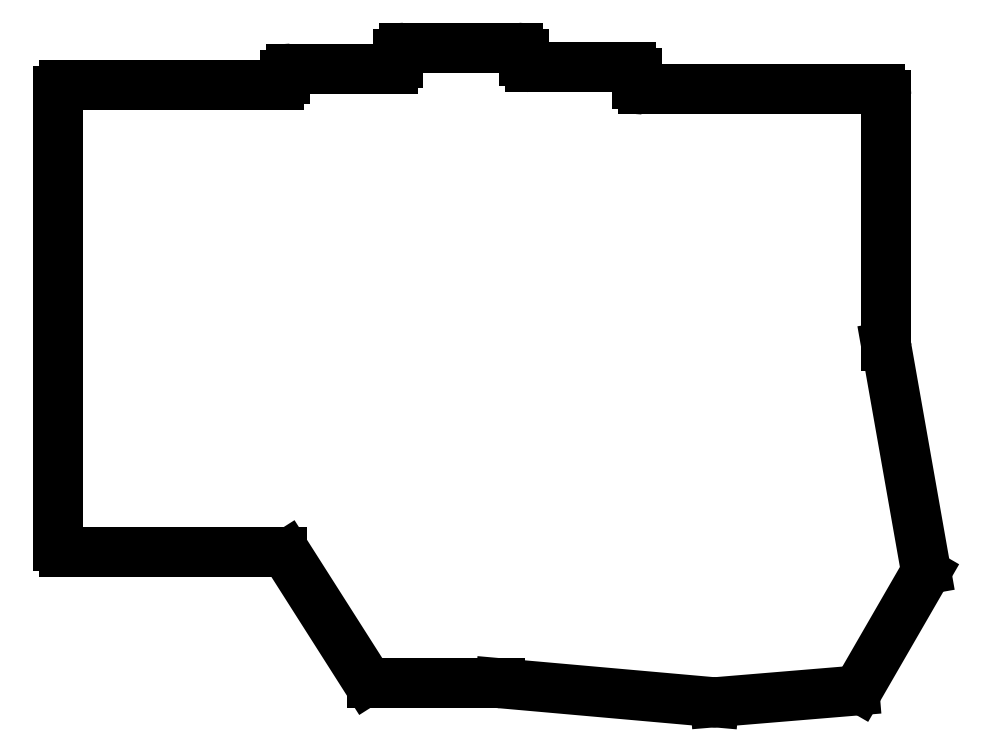
<metadata>
{"format":"dxf","ext":"dxf","renderer":"ezdxf+matplotlib","layout":"modelspace","background":"white","min_lineweight":24,"dpi":150}
</metadata>
<code>
0
SECTION
2
ENTITIES
0
LINE
8
0
10
39.5
20
-140.5
11
39.5
21
-64.24
0
LINE
8
0
10
40.49
20
-63.25
11
76.51
21
-63.25
0
LINE
8
0
10
77.5
20
-62.26
11
77.5
21
-61.49
0
LINE
8
0
10
78.49
20
-60.5
11
95.51
21
-60.5
0
LINE
8
0
10
96.5
20
-59.51
11
96.5
21
-57.99
0
LINE
8
0
10
97.49
20
-57
11
116.5
21
-57
0
LINE
8
0
10
117.5
20
-57.99
11
117.5
21
-59.26
0
LINE
8
0
10
118.5
20
-60.25
11
135.5
21
-60.25
0
LINE
8
0
10
136.5
20
-61.24
11
136.5
21
-63.01
0
LINE
8
0
10
137.5
20
-64
11
177.3
21
-64
0
LINE
8
0
10
178.2
20
-106.9
11
178.2
21
-64.99
0
LINE
8
0
10
178.3
20
-107.1
11
184.9
21
-144.4
0
LINE
8
0
10
184.7
20
-145.1
11
173.7
21
-164.3
0
LINE
8
0
10
172.9
20
-164.8
11
149.6
21
-166.7
0
LINE
8
0
10
149.4
20
-166.7
11
113.5
21
-163.5
0
LINE
8
0
10
92.04
20
-163.5
11
113.5
21
-163.5
0
LINE
8
0
10
91.21
20
-163
11
77.79
21
-142
0
LINE
8
0
10
40.49
20
-141.5
11
76.96
21
-141.5
0
ARC
8
0
10
40.49
20
-64.24
40
0.99
50
90
51
180
0
ARC
8
0
10
76.51
20
-62.26
40
0.99
50
270
51
0
0
ARC
8
0
10
78.49
20
-61.49
40
0.99
50
90
51
180
0
ARC
8
0
10
95.51
20
-59.51
40
0.99
50
270
51
0
0
ARC
8
0
10
97.49
20
-57.99
40
0.99
50
90
51
180
0
ARC
8
0
10
116.5
20
-57.99
40
0.99
50
0
51
90
0
ARC
8
0
10
118.5
20
-59.26
40
0.99
50
180
51
270
0
ARC
8
0
10
135.5
20
-61.24
40
0.99
50
0
51
90
0
ARC
8
0
10
137.5
20
-63.01
40
0.99
50
180
51
270
0
ARC
8
0
10
177.3
20
-64.99
40
0.99
50
0
51
90
0
ARC
8
0
10
179.2
20
-106.9
40
0.99
50
180
51
190
0
ARC
8
0
10
183.9
20
-144.6
40
0.99
50
330
51
10.01
0
ARC
8
0
10
172.8
20
-163.8
40
0.99
50
274.7
51
330
0
ARC
8
0
10
149.5
20
-165.7
40
0.99
50
264.9
51
274.7
0
ARC
8
0
10
113.5
20
-164.5
40
0.99
50
84.92
51
90
0
ARC
8
0
10
92.04
20
-162.5
40
0.99
50
212.5
51
270
0
ARC
8
0
10
76.96
20
-142.5
40
0.99
50
32.47
51
90
0
ARC
8
0
10
40.49
20
-140.5
40
0.99
50
180
51
270
0
ENDSEC
0
EOF

</code>
